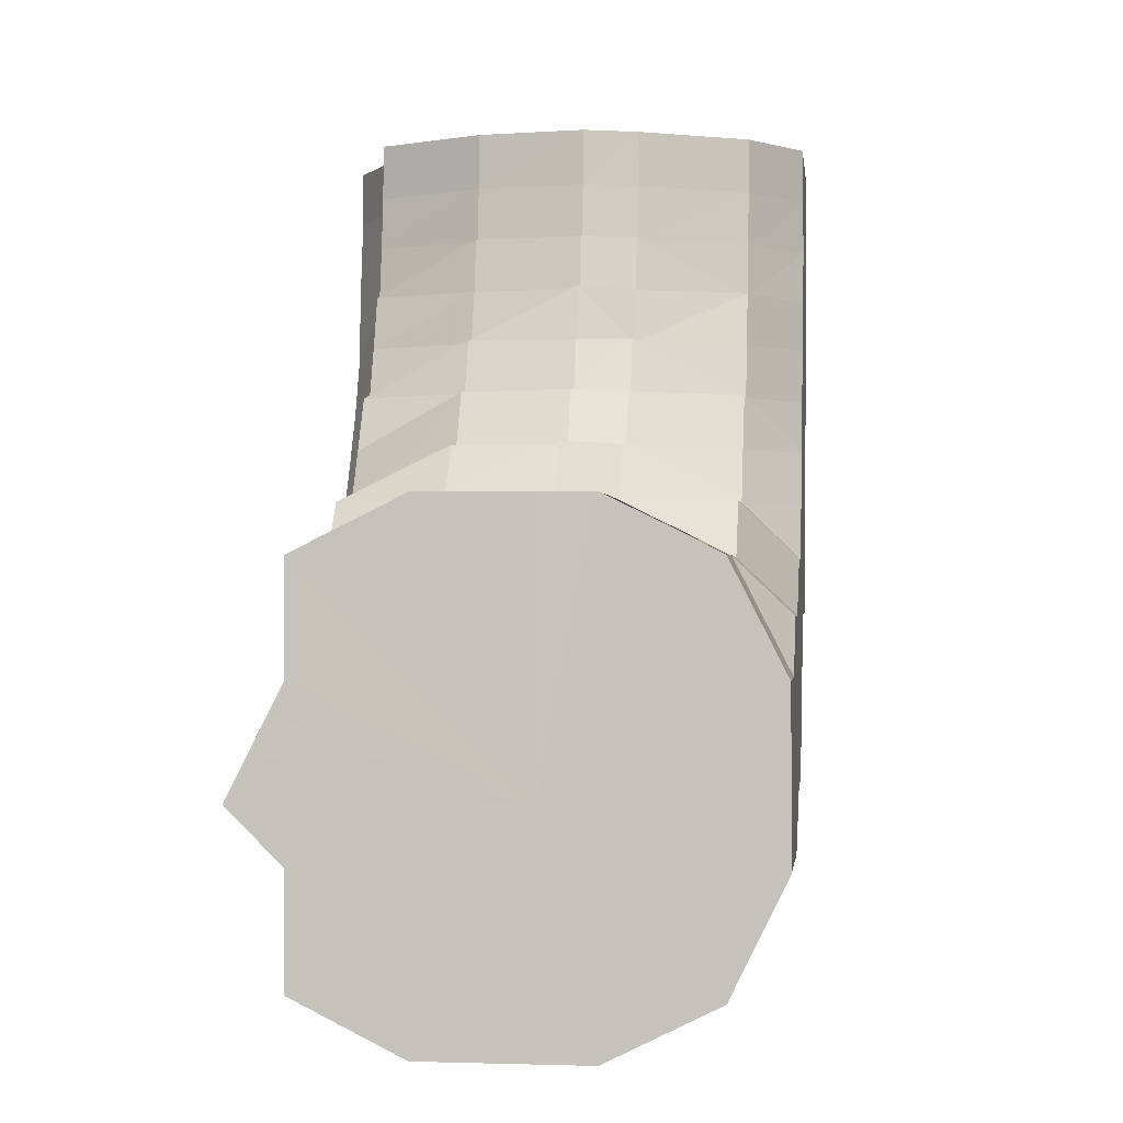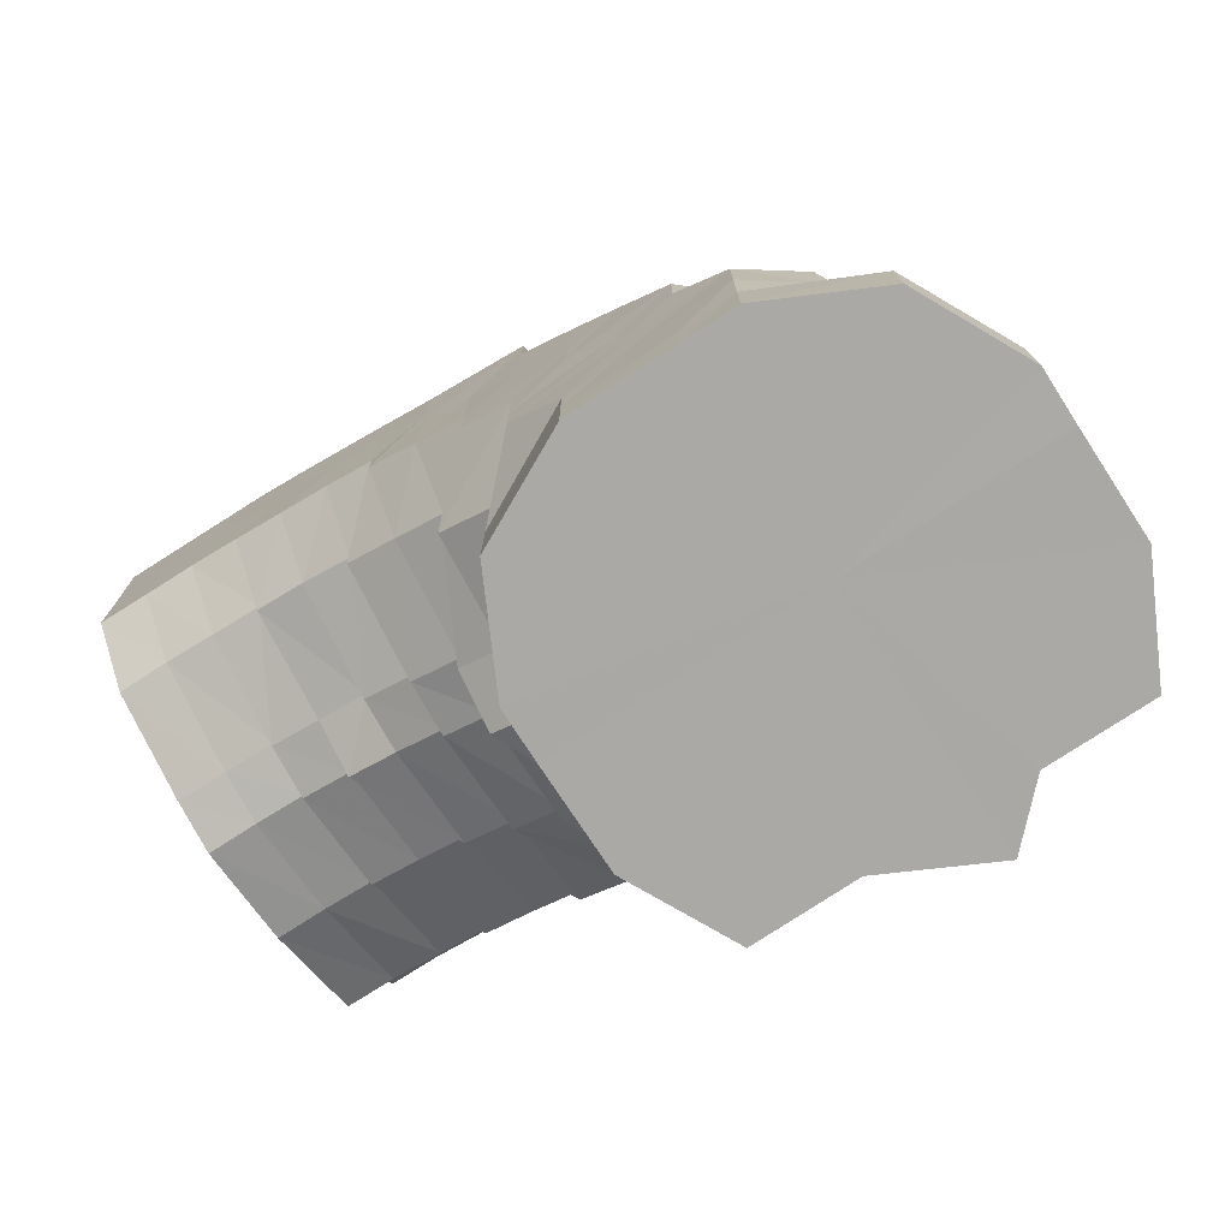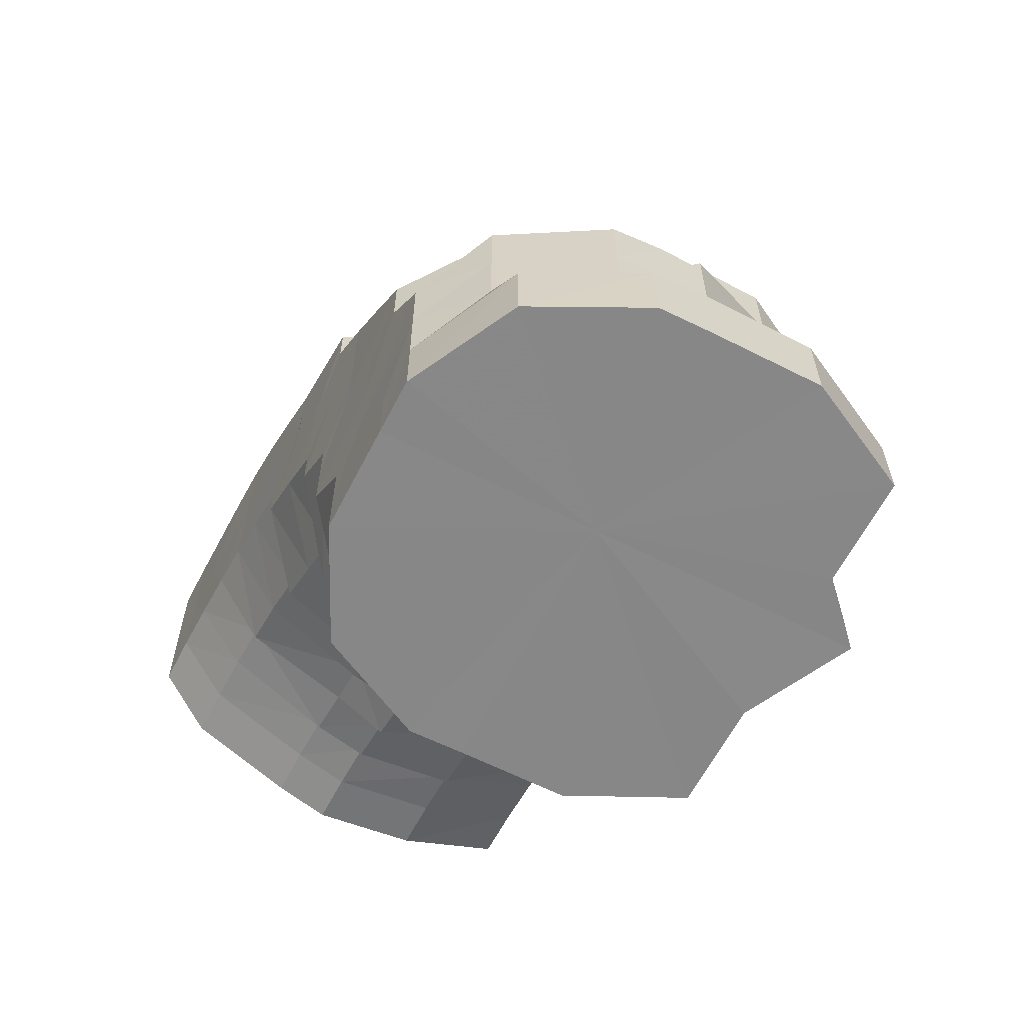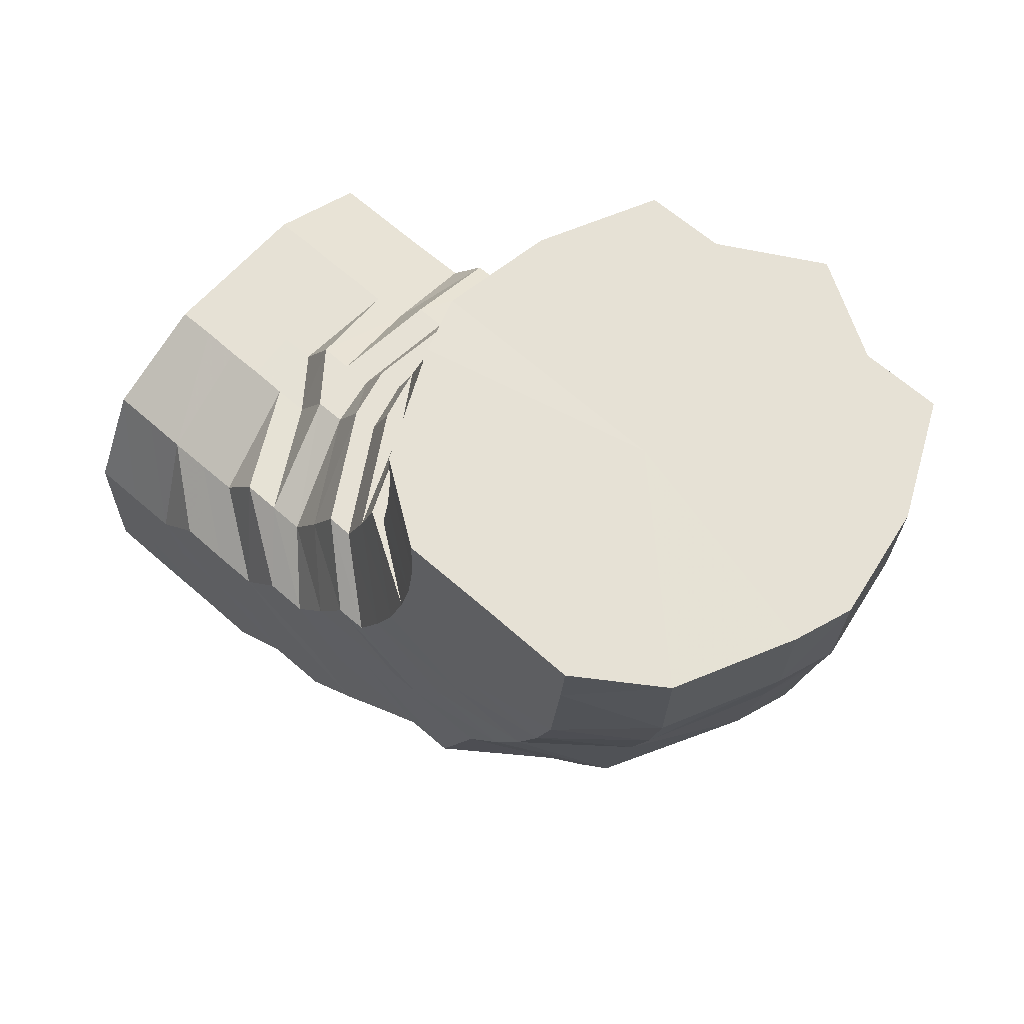
<metadata>
{"format":"obj","ext":"obj","renderer":"f3d","projection":"perspective","resolution":1024,"background":"white","views":[{"elev":-0.9,"azim":-173.3,"up":"+Y"},{"elev":-75.4,"azim":-56.9,"up":"+Z"},{"elev":-62.5,"azim":-27.3,"up":"+Z"},{"elev":64.3,"azim":-48.3,"up":"+Y"}]}
</metadata>
<code>
o 12021
v 2210 1870 13.39
v 2210 1870 13.39
v 2210 1870 13.39
v 2210 1870 13.38
v 2210 1870 13.38
v 2210 1870 13.39
v 2210 1870 13.38
v 2210 1870 13.36
v 2210 1870 13.38
v 2210 1870 13.39
v 2210 1870 13.38
v 2210 1870 13.37
v 2210 1870 13.38
v 2210 1870 13.38
v 2210 1870 13.38
v 2210 1870 13.39
v 2210 1870 13.39
v 2210 1870 13.38
v 2210 1870 13.37
v 2210 1870 13.37
v 2210 1870 13.38
v 2210 1870 13.39
v 2210 1870 13.38
v 2210 1870 13.36
v 2210 1870 13.36
v 2210 1870 13.36
v 2210 1870 13.38
v 2210 1870 13.36
v 2210 1870 13.34
v 2210 1870 13.34
v 2210 1870 13.32
v 2210 1870 13.34
v 2210 1870 13.36
v 2210 1870 13.34
v 2210 1870 13.33
v 2210 1870 13.32
v 2210 1870 13.31
v 2210 1870 13.32
v 2210 1870 13.31
v 2210 1870 13.32
v 2210 1870 13.34
v 2210 1870 13.35
v 2210 1870 13.32
v 2210 1870 13.36
v 2210 1870 13.33
v 2210 1870 13.35
v 2210 1870 13.37
v 2210 1870 13.36
v 2210 1870 13.33
v 2210 1870 13.34
v 2210 1870 13.31
v 2210 1870 13.31
v 2210 1870 13.32
v 2210 1870 13.33
v 2210 1870 13.35
v 2210 1870 13.31
v 2210 1870 13.34
v 2210 1870 13.3
v 2210 1870 13.32
v 2210 1870 13.33
v 2210 1870 13.33
v 2210 1870 13.32
v 2210 1870 13.29
v 2210 1870 13.29
v 2210 1870 13.3
v 2210 1870 13.32
v 2210 1870 13.28
v 2210 1870 13.29
v 2210 1870 13.28
v 2210 1870 13.3
v 2210 1870 13.28
v 2210 1870 13.29
v 2210 1870 13.3
v 2210 1870 13.31
v 2210 1870 13.29
v 2210 1870 13.29
v 2210 1870 13.3
v 2210 1870 13.31
v 2210 1870 13.3
v 2210 1870 13.31
v 2210 1870 13.3
v 2210 1870 13.31
v 2210 1870 13.33
v 2210 1870 13.34
v 2210 1870 13.31
v 2210 1870 13.33
v 2210 1870 13.33
v 2210 1870 13.31
v 2210 1870 13.3
v 2210 1870 13.31
v 2210 1870 13.3
v 2210 1870 13.3
v 2210 1870 13.3
v 2210 1870 13.31
v 2210 1870 13.3
v 2210 1870 13.3
v 2210 1870 13.3
v 2210 1870 13.3
v 2210 1870 13.3
v 2210 1870 13.3
v 2210 1870 13.3
v 2210 1870 13.3
v 2210 1870 13.3
v 2210 1870 13.3
v 2210 1870 13.31
v 2210 1870 13.31
v 2210 1870 13.3
v 2210 1870 13.31
v 2210 1870 13.31
v 2210 1870 13.33
v 2210 1870 13.3
v 2210 1870 13.32
v 2210 1870 13.33
v 2210 1870 13.31
v 2210 1870 13.33
v 2210 1870 13.34
v 2210 1870 13.34
v 2210 1870 13.34
v 2210 1870 13.33
v 2210 1870 13.34
v 2210 1870 13.36
v 2210 1870 13.34
v 2210 1870 13.36
v 2210 1870 13.36
v 2210 1870 13.36
v 2210 1870 13.37
v 2210 1870 13.38
v 2210 1870 13.38
v 2210 1870 13.37
v 2210 1870 13.36
v 2210 1870 13.35
v 2210 1870 13.37
v 2210 1870 13.37
v 2210 1870 13.36
v 2210 1870 13.37
v 2210 1870 13.36
v 2210 1870 13.35
v 2210 1870 13.33
v 2210 1870 13.36
v 2210 1870 13.36
v 2210 1870 13.35
v 2210 1870 13.34
v 2210 1870 13.31
v 2210 1870 13.32
v 2210 1870 13.34
v 2210 1870 13.35
v 2210 1870 13.33
v 2210 1870 13.35
v 2210 1870 13.34
v 2210 1870 13.33
v 2210 1870 13.35
v 2210 1870 13.34
v 2210 1870 13.34
v 2210 1870 13.34
v 2210 1870 13.33
v 2210 1870 13.32
v 2210 1870 13.31
v 2210 1870 13.32
v 2210 1870 13.33
v 2210 1870 13.3
v 2210 1870 13.3
v 2210 1870 13.33
v 2210 1870 13.31
v 2210 1870 13.33
v 2210 1870 13.32
v 2210 1870 13.32
v 2210 1870 13.33
v 2210 1870 13.32
v 2210 1870 13.31
v 2210 1870 13.31
v 2210 1870 13.31
v 2210 1870 13.3
v 2210 1870 13.3
v 2210 1870 13.3
v 2210 1870 13.29
v 2210 1870 13.3
v 2210 1870 13.3
v 2210 1870 13.29
v 2210 1870 13.29
v 2210 1870 13.3
v 2210 1870 13.29
v 2210 1870 13.29
v 2210 1870 13.3
v 2210 1870 13.3
v 2210 1870 13.31
v 2210 1870 13.29
v 2210 1870 13.29
v 2210 1870 13.28
v 2210 1870 13.28
v 2210 1870 13.28
v 2210 1870 13.29
v 2210 1870 13.27
v 2210 1870 13.28
v 2210 1870 13.28
v 2210 1870 13.29
v 2210 1870 13.28
v 2210 1870 13.27
v 2210 1870 13.27
v 2210 1870 13.28
v 2210 1870 13.29
v 2210 1870 13.3
v 2210 1870 13.28
v 2210 1870 13.31
v 2210 1870 13.29
v 2210 1870 13.3
v 2210 1870 13.32
v 2210 1870 13.3
v 2210 1870 13.32
v 2210 1870 13.31
v 2210 1870 13.32
v 2210 1870 13.3
v 2210 1870 13.31
v 2210 1870 13.3
v 2210 1870 13.3
v 2210 1870 13.29
v 2210 1870 13.29
v 2210 1870 13.28
v 2210 1870 13.28
v 2210 1870 13.28
v 2210 1870 13.28
v 2210 1870 13.27
v 2210 1870 13.27
v 2210 1870 13.26
v 2210 1870 13.26
v 2210 1870 13.26
v 2210 1870 13.26
v 2210 1870 13.27
v 2210 1870 13.26
v 2210 1870 13.26
v 2210 1870 13.28
v 2210 1870 13.27
v 2210 1870 13.27
v 2210 1870 13.28
v 2210 1870 13.26
v 2210 1870 13.29
v 2210 1870 13.27
v 2210 1870 13.27
v 2210 1870 13.29
v 2210 1870 13.28
v 2210 1870 13.29
v 2210 1870 13.28
v 2210 1870 13.29
v 2210 1870 13.28
v 2210 1870 13.29
v 2210 1870 13.27
v 2210 1870 13.28
v 2210 1870 13.27
v 2210 1870 13.27
v 2210 1870 13.26
v 2210 1870 13.27
v 2210 1870 13.26
v 2210 1870 13.26
v 2210 1870 13.25
v 2210 1870 13.26
v 2210 1870 13.25
v 2210 1870 13.25
v 2210 1870 13.25
v 2210 1870 13.24
v 2210 1870 13.25
v 2210 1870 13.24
v 2210 1870 13.25
v 2210 1870 13.26
v 2210 1870 13.25
v 2210 1870 13.25
v 2210 1870 13.25
v 2210 1870 13.24
v 2210 1870 13.26
v 2210 1870 13.24
v 2210 1870 13.26
v 2210 1870 13.24
v 2210 1870 13.23
v 2210 1870 13.24
v 2210 1870 13.25
v 2210 1870 13.26
v 2210 1870 13.23
v 2210 1870 13.24
v 2210 1870 13.25
v 2210 1870 13.23
v 2210 1870 13.26
v 2210 1870 13.25
v 2210 1870 13.23
v 2210 1870 13.26
v 2210 1870 13.25
v 2210 1870 13.23
v 2210 1870 13.26
v 2210 1870 13.24
v 2210 1870 13.23
v 2210 1870 13.26
v 2210 1870 13.24
v 2210 1870 13.23
v 2210 1870 13.25
v 2210 1870 13.24
v 2210 1870 13.23
v 2210 1870 13.25
v 2210 1870 13.24
v 2210 1870 13.23
v 2210 1870 13.25
v 2210 1870 13.24
v 2210 1870 13.23
v 2210 1870 13.24
v 2210 1870 13.24
v 2210 1870 13.23
v 2210 1870 13.24
v 2210 1870 13.23
v 2210 1870 13.24
v 2210 1870 13.23
v 2210 1870 13.24
v 2210 1870 13.23
v 2210 1870 13.24
v 2210 1870 13.23
v 2210 1870 13.23
v 2210 1870 13.23
v 2210 1870 13.23
v 2210 1870 13.23
v 2210 1870 13.23
v 2210 1870 13.23
v 2210 1870 13.23
v 2210 1870 13.23
v 2210 1870 13.23
v 2210 1870 13.23
v 2210 1870 13.23
v 2210 1870 13.23
v 2210 1870 13.23
v 2210 1870 13.23
v 2210 1870 13.23
v 2210 1870 13.23
v 2210 1870 13.23
v 2210 1870 13.23
v 2210 1870 13.31
v 2210 1870 13.31
v 2210 1870 13.32
v 2210 1870 13.39
v 2210 1870 13.39
v 2210 1870 13.34
v 2210 1870 13.38
v 2210 1870 13.39
v 2210 1870 13.36
v 2210 1870 13.38
v 2210 1870 13.34
v 2210 1870 13.36
v 2210 1870 13.33
v 2210 1870 13.34
v 2210 1870 13.31
v 2210 1870 13.33
v 2210 1870 13.3
v 2210 1870 13.31
v 2210 1870 13.3
v 2210 1870 13.3
f 1 2 3
f 3 4 5
f 2 4 6
f 5 7 8
f 4 7 9
f 2 10 4
f 4 11 7
f 10 11 4
f 11 12 7
f 13 10 2
f 10 14 11
f 15 13 2
f 15 2 16
f 17 15 1
f 13 18 10
f 18 14 10
f 19 13 15
f 20 18 13
f 19 20 13
f 21 19 15
f 21 15 22
f 23 21 17
f 24 19 21
f 25 20 19
f 24 25 19
f 26 24 21
f 26 21 27
f 28 26 23
f 29 24 26
f 30 25 24
f 29 30 24
f 31 30 29
f 32 29 26
f 32 26 33
f 34 32 28
f 35 31 29
f 35 29 32
f 31 36 30
f 37 38 35
f 39 36 40
f 36 41 30
f 30 41 25
f 41 42 25
f 25 42 20
f 36 43 41
f 42 44 20
f 20 44 18
f 41 45 42
f 43 45 41
f 42 46 44
f 45 46 42
f 44 47 18
f 18 47 14
f 46 48 44
f 44 48 47
f 45 49 46
f 46 50 48
f 49 50 46
f 51 49 45
f 43 51 45
f 51 52 49
f 52 53 49
f 53 54 50
f 50 55 48
f 50 54 55
f 53 56 54
f 54 57 55
f 52 58 53
f 58 56 53
f 56 59 60
f 61 62 57
f 58 63 56
f 64 58 52
f 63 65 56
f 56 65 66
f 67 63 58
f 64 67 58
f 68 64 52
f 68 52 51
f 69 67 64
f 70 68 51
f 70 51 43
f 71 64 68
f 71 69 64
f 72 68 70
f 72 71 68
f 73 70 43
f 73 43 36
f 74 73 36
f 75 70 73
f 75 72 70
f 76 73 74
f 76 75 73
f 77 76 74
f 77 74 78
f 79 78 80
f 81 77 78
f 82 78 35
f 82 35 83
f 83 35 32
f 83 32 84
f 85 82 83
f 85 83 86
f 87 83 34
f 88 85 87
f 89 90 85
f 91 92 88
f 93 89 92
f 92 85 94
f 92 95 85
f 96 93 97
f 97 92 98
f 99 97 91
f 97 100 92
f 101 102 99
f 102 97 103
f 102 104 97
f 105 106 101
f 106 102 107
f 108 104 102
f 106 108 102
f 108 109 104
f 110 108 106
f 109 111 104
f 112 109 108
f 110 112 108
f 113 110 106
f 113 106 114
f 115 113 105
f 116 110 113
f 117 112 110
f 116 117 110
f 118 116 113
f 118 113 119
f 120 118 115
f 8 121 120
f 121 118 122
f 7 121 123
f 7 12 121
f 121 124 118
f 12 124 121
f 124 116 118
f 124 125 116
f 125 117 116
f 12 126 124
f 126 125 124
f 127 126 12
f 11 127 12
f 14 127 11
f 14 128 127
f 47 128 14
f 127 129 126
f 128 129 127
f 126 130 125
f 129 130 126
f 130 131 125
f 125 131 117
f 47 132 128
f 48 132 47
f 48 55 132
f 132 133 128
f 128 133 129
f 55 134 132
f 132 134 133
f 55 57 134
f 133 135 129
f 129 135 130
f 134 136 133
f 133 136 135
f 57 137 134
f 134 137 136
f 57 138 137
f 66 138 57
f 135 139 130
f 130 139 131
f 136 140 135
f 135 140 139
f 137 141 136
f 136 141 140
f 138 142 137
f 137 142 141
f 66 143 138
f 65 143 66
f 138 144 142
f 143 144 138
f 142 145 141
f 141 146 140
f 141 145 146
f 142 147 145
f 144 147 142
f 140 146 148
f 140 148 139
f 145 149 146
f 147 150 145
f 145 150 149
f 139 148 151
f 139 151 131
f 146 152 148
f 146 149 152
f 148 153 151
f 148 152 153
f 131 151 154
f 131 154 117
f 117 154 112
f 151 155 154
f 151 153 155
f 154 156 112
f 154 155 156
f 112 156 109
f 156 157 109
f 155 158 156
f 156 158 157
f 109 157 111
f 155 159 158
f 153 159 155
f 160 111 161
f 153 162 159
f 152 162 153
f 159 163 158
f 152 164 162
f 149 164 152
f 162 165 159
f 159 165 163
f 164 166 162
f 162 166 165
f 149 167 164
f 150 167 149
f 164 168 166
f 167 168 164
f 166 169 165
f 168 170 166
f 166 170 169
f 165 169 171
f 165 171 163
f 170 172 169
f 169 173 171
f 169 172 173
f 163 171 174
f 171 173 175
f 171 175 174
f 163 174 176
f 158 163 176
f 158 176 157
f 157 176 177
f 157 177 111
f 176 174 178
f 176 178 177
f 174 175 179
f 174 179 178
f 111 177 180
f 111 180 100
f 177 178 181
f 177 181 180
f 178 179 182
f 178 182 181
f 181 182 77
f 181 77 81
f 180 181 81
f 180 81 95
f 182 76 77
f 161 180 183
f 183 184 185
f 182 186 76
f 179 186 182
f 186 75 76
f 179 187 186
f 186 188 75
f 187 188 186
f 188 72 75
f 175 187 179
f 188 189 72
f 189 71 72
f 187 190 188
f 190 189 188
f 175 191 187
f 191 190 187
f 173 191 175
f 189 192 71
f 192 69 71
f 190 193 189
f 193 192 189
f 191 194 190
f 194 193 190
f 173 195 191
f 195 194 191
f 172 195 173
f 194 196 193
f 193 197 192
f 196 197 193
f 197 198 192
f 192 198 69
f 195 199 194
f 199 196 194
f 172 200 195
f 200 199 195
f 201 200 172
f 170 201 172
f 200 202 199
f 203 201 170
f 168 203 170
f 201 204 200
f 204 202 200
f 203 205 201
f 205 204 201
f 206 203 168
f 167 206 168
f 207 205 203
f 206 207 203
f 208 206 167
f 150 208 167
f 209 207 206
f 208 209 206
f 210 208 150
f 147 210 150
f 211 209 208
f 210 211 208
f 212 210 147
f 144 212 147
f 213 211 210
f 212 213 210
f 214 212 144
f 143 214 144
f 215 213 212
f 214 215 212
f 216 214 143
f 65 216 143
f 217 215 214
f 216 217 214
f 218 216 65
f 63 218 65
f 219 217 216
f 218 219 216
f 220 218 63
f 67 220 63
f 221 219 218
f 220 221 218
f 222 220 67
f 69 222 67
f 198 222 69
f 222 223 220
f 223 221 220
f 198 224 222
f 224 223 222
f 225 224 198
f 197 225 198
f 224 226 223
f 227 225 197
f 196 227 197
f 225 228 224
f 228 226 224
f 227 229 225
f 229 228 225
f 230 227 196
f 199 230 196
f 202 230 199
f 230 231 227
f 231 229 227
f 202 232 230
f 232 231 230
f 233 232 202
f 204 233 202
f 232 234 231
f 235 233 204
f 205 235 204
f 233 236 232
f 236 234 232
f 235 237 233
f 237 236 233
f 238 235 205
f 207 238 205
f 239 237 235
f 238 239 235
f 240 238 207
f 209 240 207
f 241 239 238
f 240 241 238
f 242 240 209
f 211 242 209
f 243 241 240
f 242 243 240
f 244 242 211
f 213 244 211
f 245 243 242
f 244 245 242
f 246 244 213
f 215 246 213
f 247 245 244
f 246 247 244
f 248 246 215
f 217 248 215
f 249 247 246
f 248 249 246
f 250 248 217
f 219 250 217
f 251 249 248
f 250 251 248
f 252 250 219
f 221 252 219
f 253 251 250
f 252 253 250
f 254 252 221
f 223 254 221
f 226 254 223
f 254 255 252
f 255 253 252
f 226 256 254
f 256 255 254
f 257 256 226
f 228 257 226
f 256 258 255
f 259 257 228
f 229 259 228
f 257 260 256
f 260 258 256
f 259 261 257
f 261 260 257
f 262 259 229
f 231 262 229
f 234 262 231
f 262 263 259
f 263 261 259
f 234 264 262
f 264 263 262
f 265 266 263
f 267 264 234
f 236 267 234
f 267 268 264
f 269 267 236
f 237 269 236
f 269 270 267
f 270 268 267
f 270 271 268
f 268 272 273
f 274 269 237
f 268 275 276
f 239 274 237
f 277 270 269
f 274 277 269
f 277 278 270
f 279 274 239
f 241 279 239
f 280 277 274
f 279 280 274
f 280 281 277
f 282 279 241
f 243 282 241
f 283 280 279
f 282 283 279
f 283 284 280
f 285 282 243
f 245 285 243
f 286 283 282
f 285 286 282
f 286 287 283
f 288 285 245
f 247 288 245
f 289 286 285
f 288 289 285
f 289 290 286
f 291 288 247
f 249 291 247
f 292 289 288
f 291 292 288
f 292 293 289
f 294 291 249
f 251 294 249
f 295 292 291
f 294 295 291
f 295 296 292
f 297 294 251
f 253 297 251
f 298 295 294
f 297 298 294
f 298 299 295
f 300 297 253
f 255 300 253
f 258 300 255
f 300 301 297
f 301 298 297
f 301 302 298
f 303 301 300
f 258 303 300
f 303 304 301
f 305 303 258
f 305 306 303
f 260 305 258
f 307 305 260
f 307 308 305
f 261 307 260
f 309 307 261
f 309 310 307
f 263 309 261
f 276 309 263
f 276 311 309
f 312 313 307
f 313 314 305
f 315 312 309
f 316 315 276
f 312 313 317
f 315 312 317
f 313 314 317
f 316 315 317
f 314 318 303
f 314 318 317
f 319 316 268
f 319 316 317
f 320 319 270
f 320 319 317
f 318 321 301
f 318 321 317
f 322 320 277
f 322 320 317
f 321 323 317
f 321 323 298
f 324 322 317
f 324 322 280
f 323 325 317
f 323 325 295
f 326 324 317
f 326 324 283
f 325 327 317
f 325 327 292
f 328 326 317
f 327 328 317
f 328 326 286
f 327 328 289
f 329 330 331
f 332 333 334
f 333 335 334
f 336 332 334
f 335 337 334
f 338 336 334
f 337 339 334
f 340 338 334
f 339 341 334
f 342 340 334
f 341 343 334
f 344 342 334
f 343 345 334
f 346 344 334
f 345 347 334
f 348 346 334
f 347 348 334

</code>
